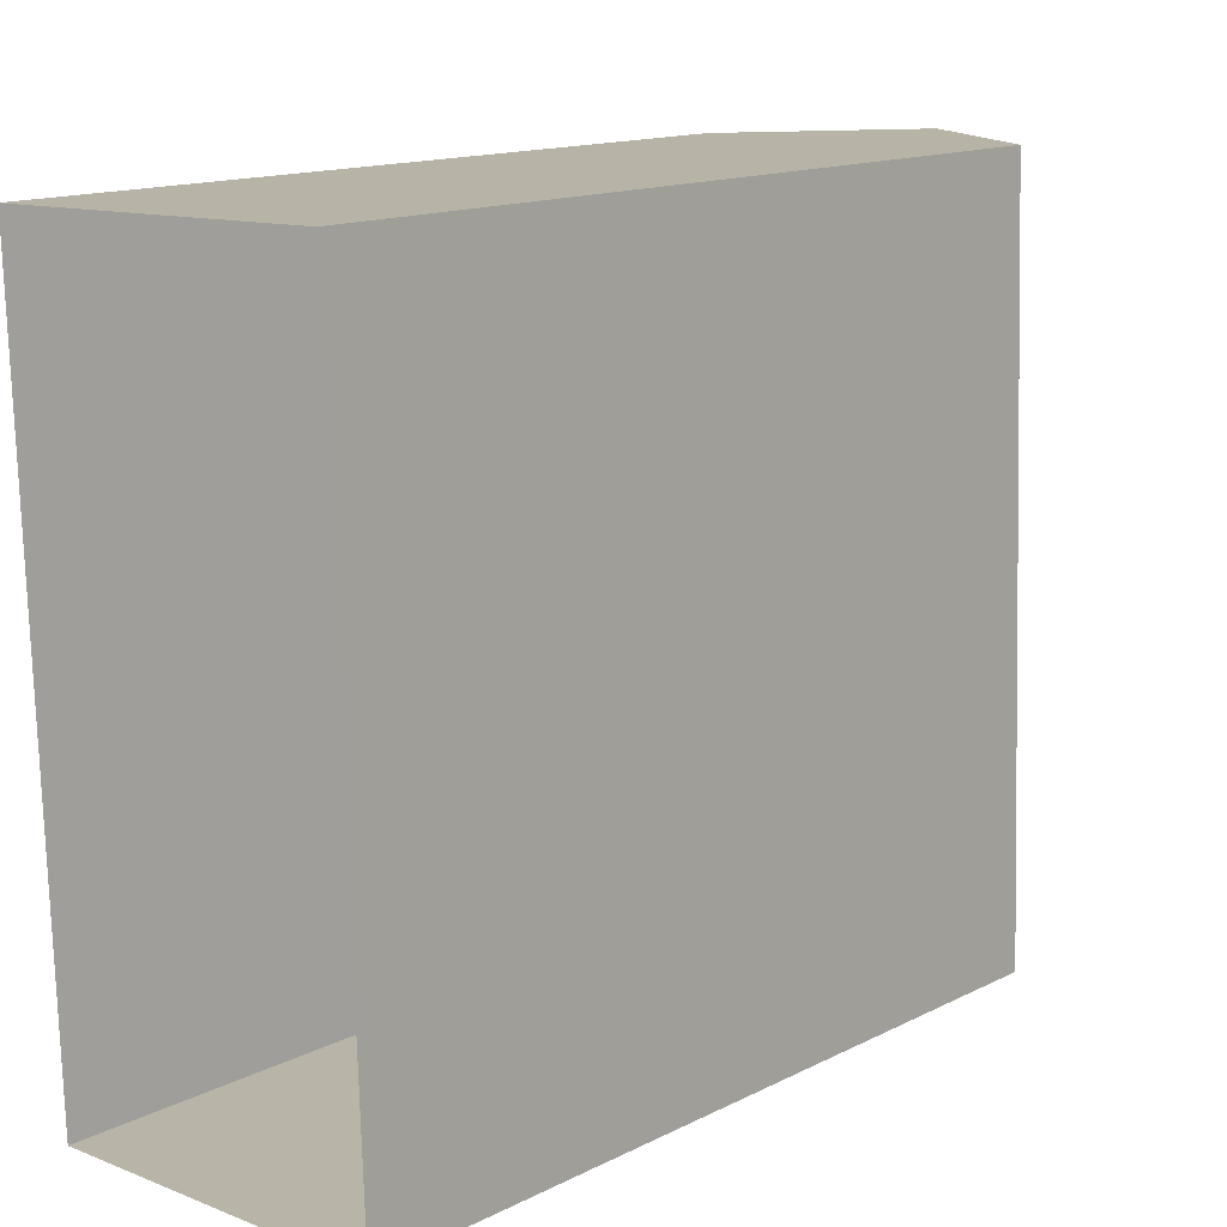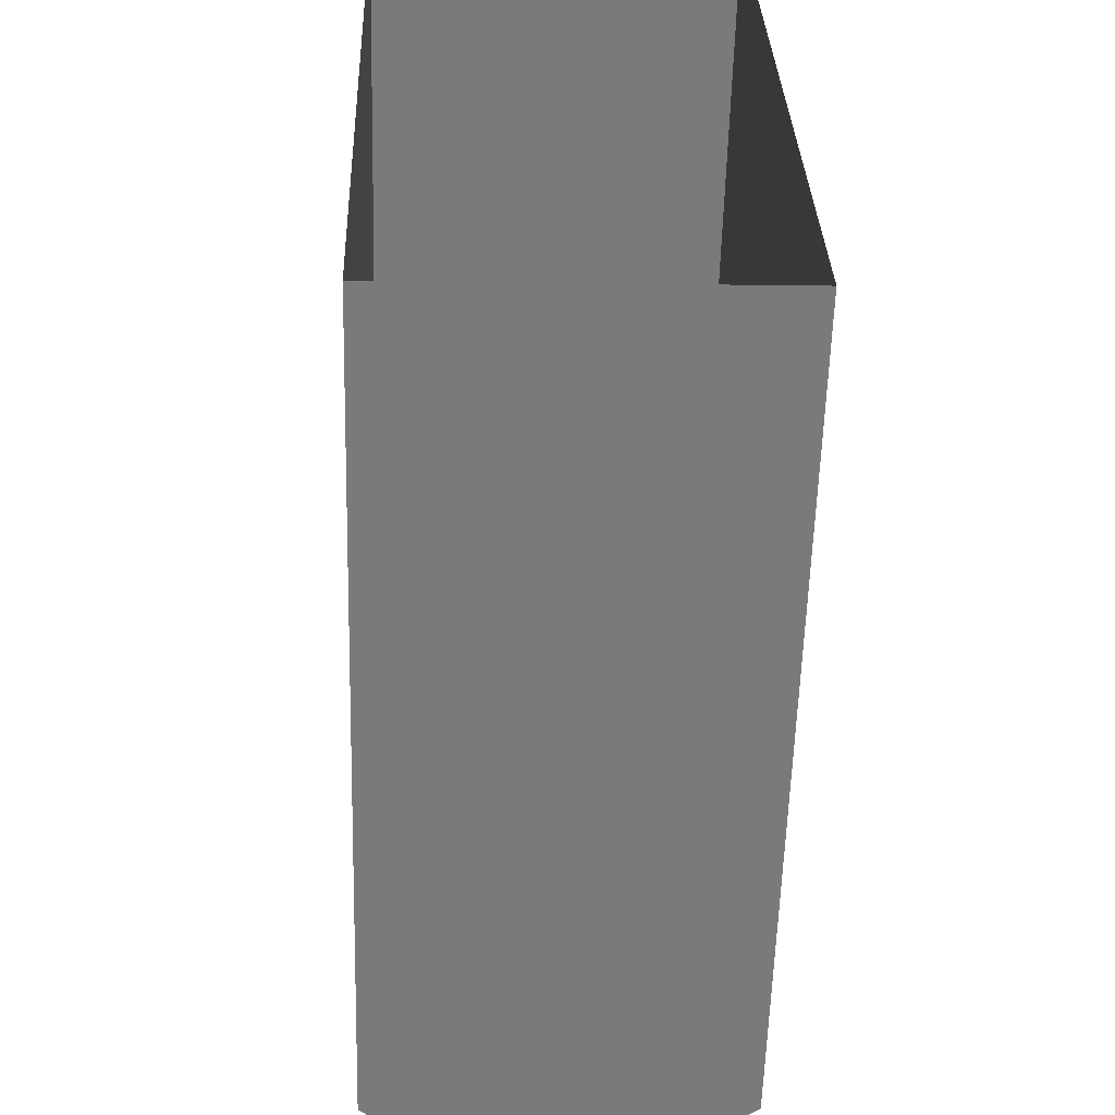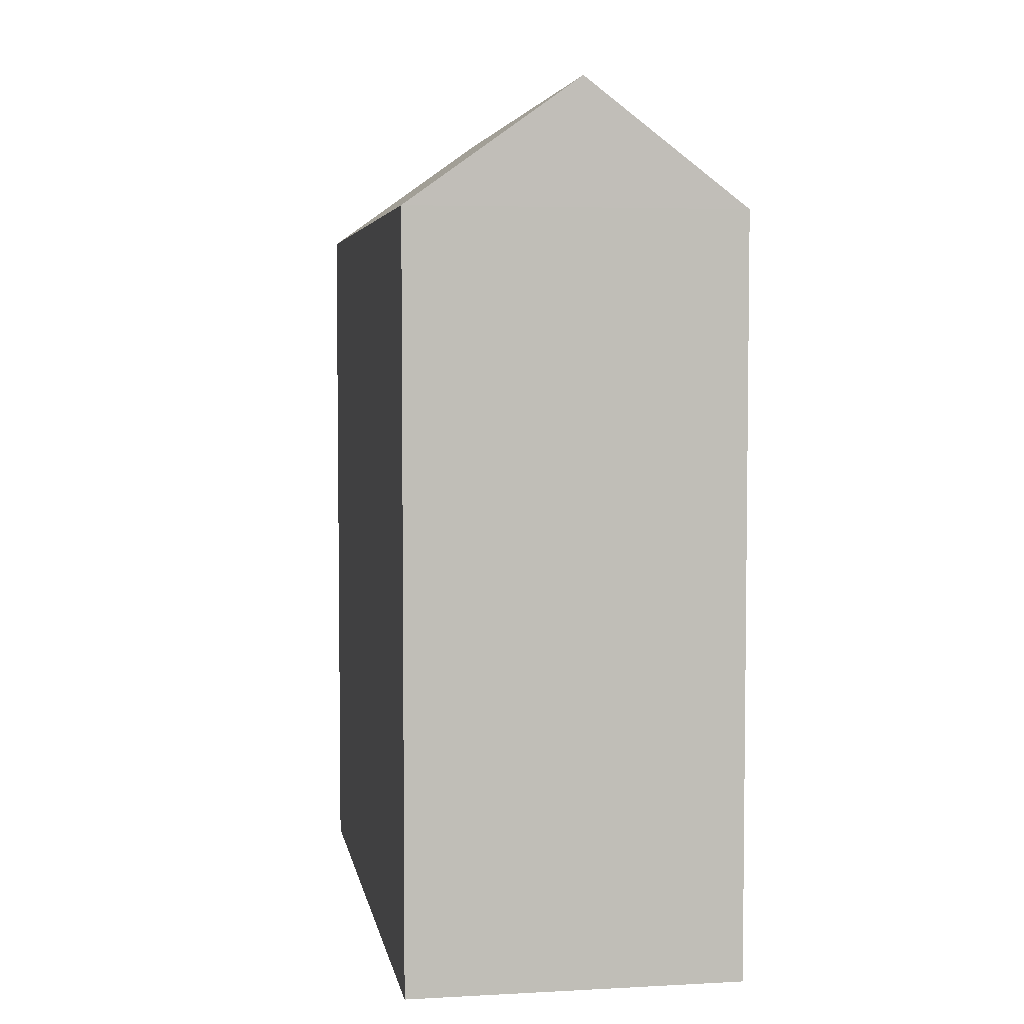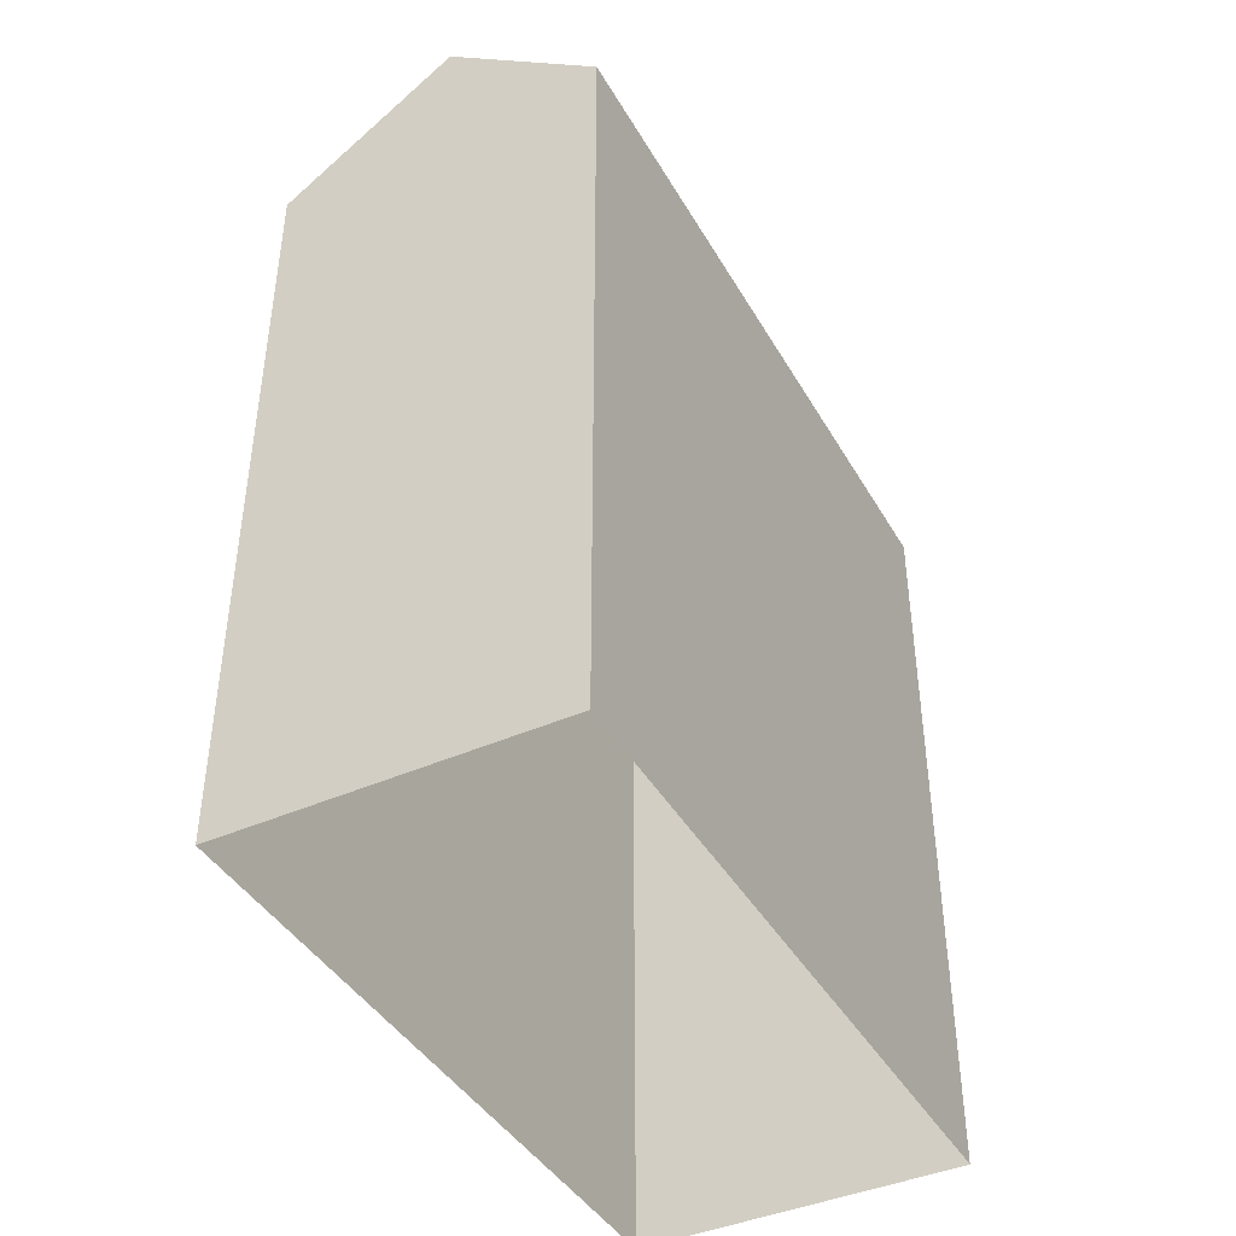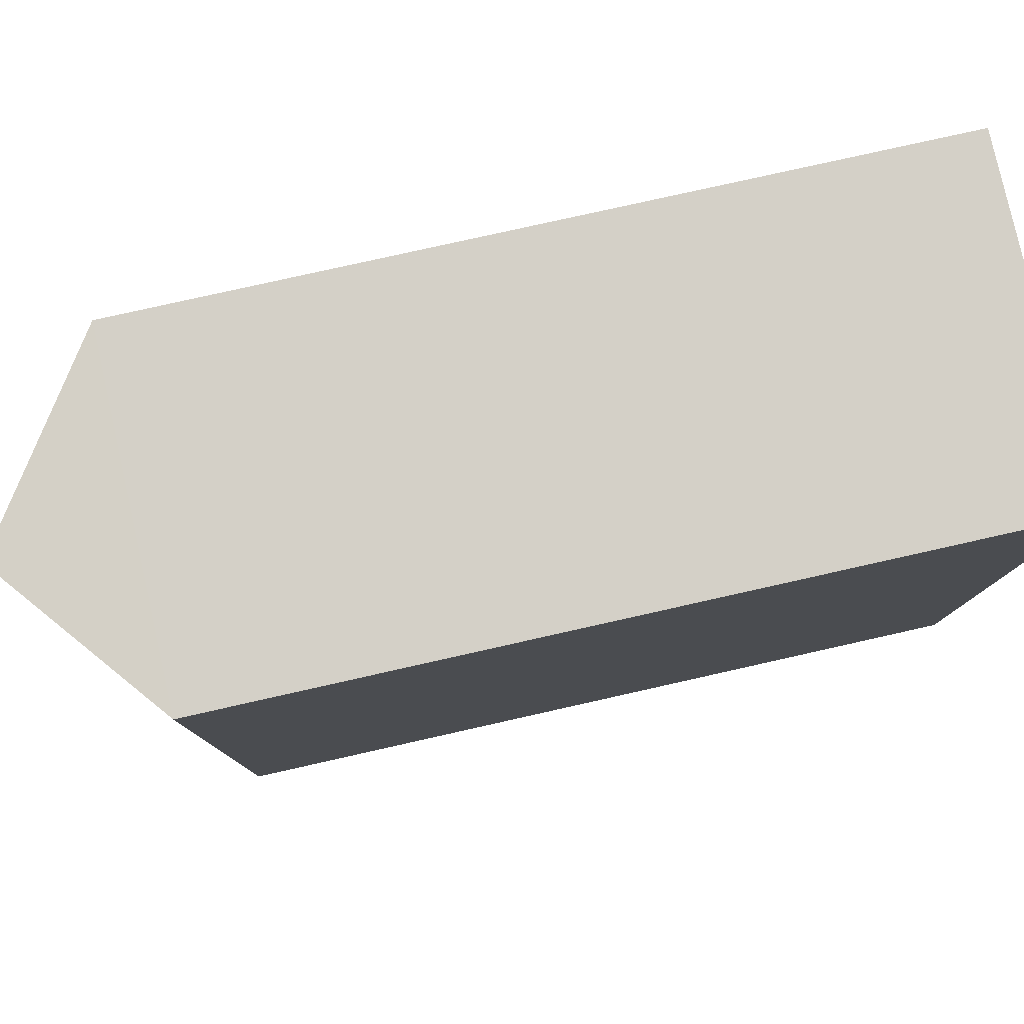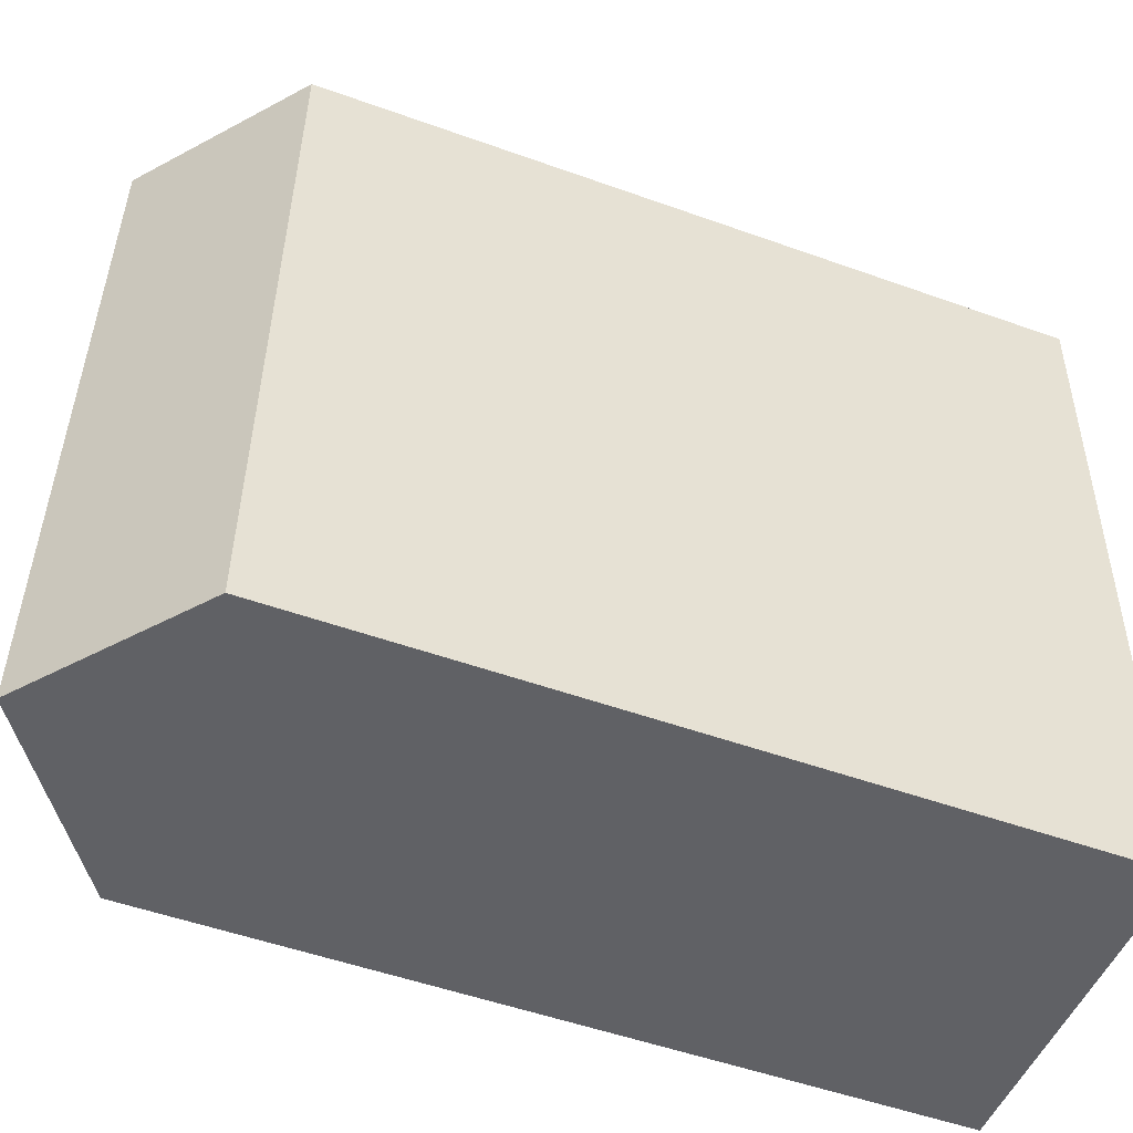
<metadata>
{"format":"obj","ext":"obj","renderer":"f3d","projection":"perspective","resolution":1024,"background":"white","views":[{"elev":14.5,"azim":-137.2,"up":"+Y"},{"elev":-58.0,"azim":178.4,"up":"+Y"},{"elev":4.5,"azim":-11.7,"up":"+Z"},{"elev":-42.1,"azim":25.9,"up":"+Z"},{"elev":78.3,"azim":77.3,"up":"+Y"},{"elev":-52.0,"azim":68.7,"up":"+Y"}]}
</metadata>
<code>
v -3.724e+05 -1.045e+05 28.17
v -3.724e+05 -1.045e+05 28.17
v -3.724e+05 -1.045e+05 28.17
v -3.724e+05 -1.045e+05 28.17
v -3.724e+05 -1.045e+05 39.67
v -3.724e+05 -1.045e+05 38.06
v -3.724e+05 -1.045e+05 39.67
v -3.724e+05 -1.045e+05 38.06
v -3.724e+05 -1.045e+05 38.06
v -3.724e+05 -1.045e+05 38.06
f 1 2 3
f 4 1 3
f 5 6 7
f 5 8 6
f 7 9 5
f 7 10 9
f 6 1 10
f 6 10 7
f 1 4 10
f 8 2 1
f 6 8 1
f 9 4 3
f 9 10 4
f 3 2 9
f 9 8 5
f 9 2 8

</code>
